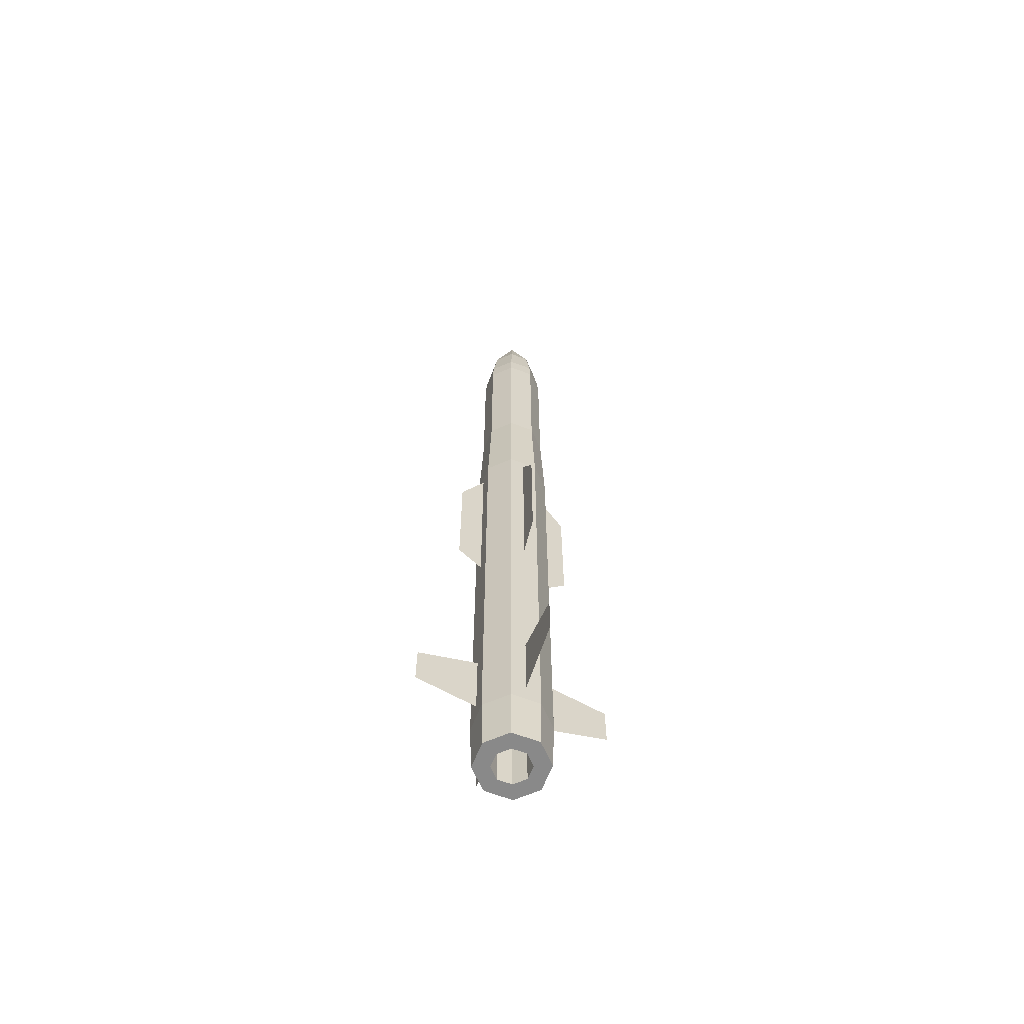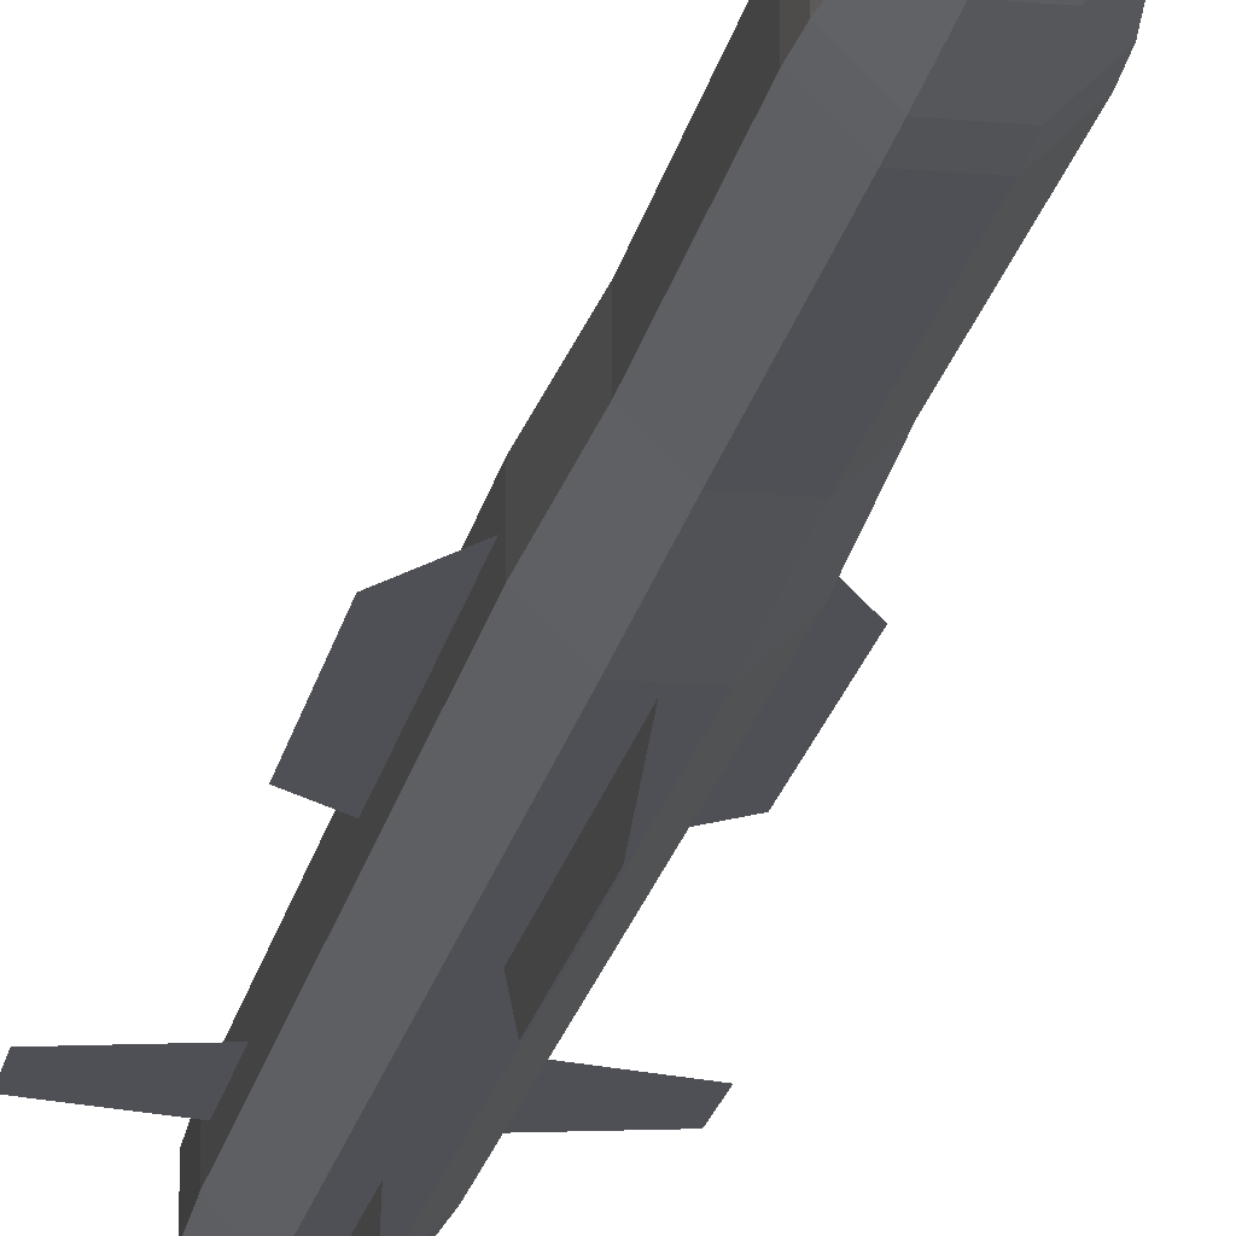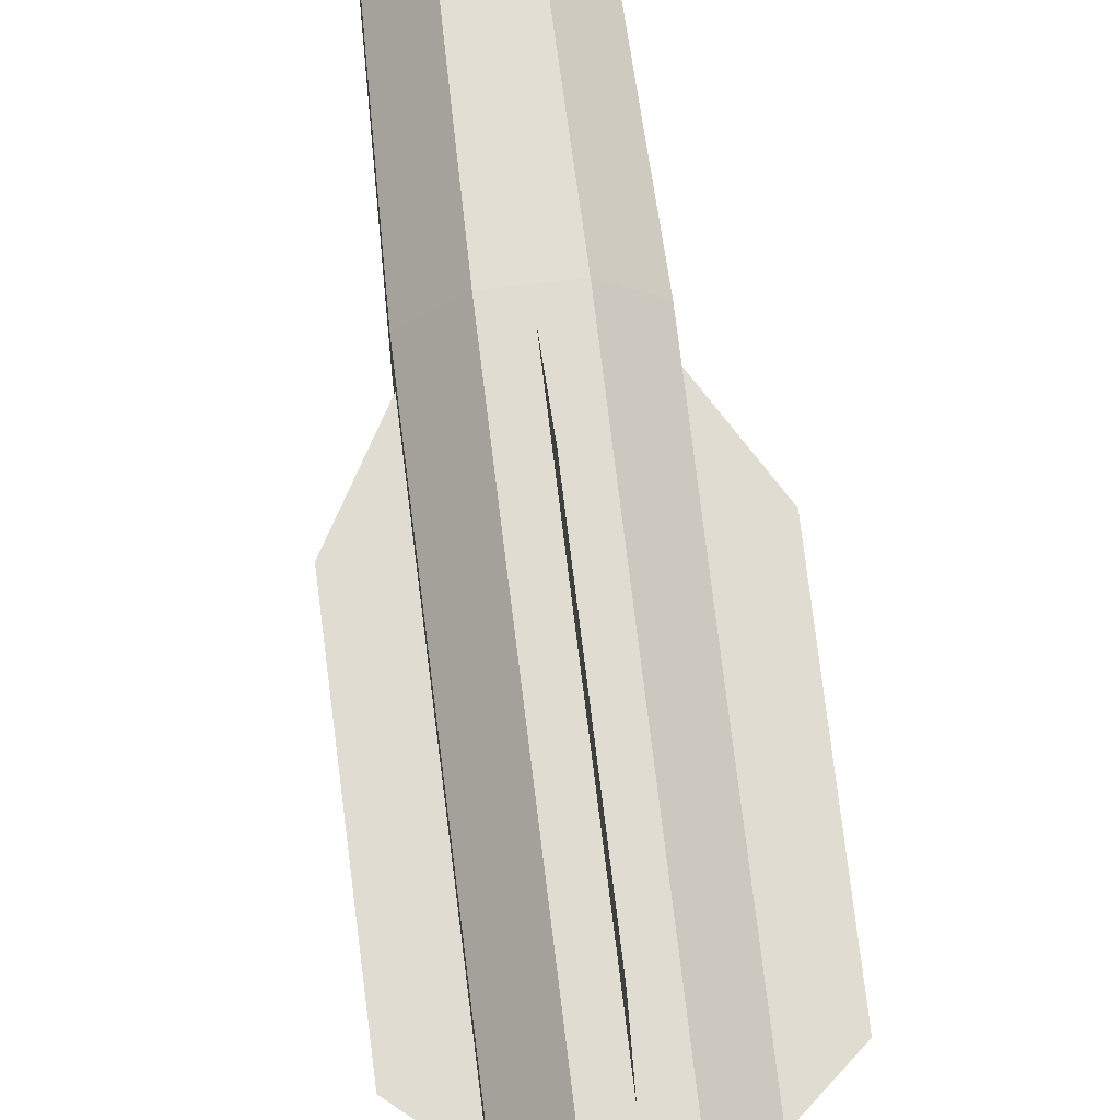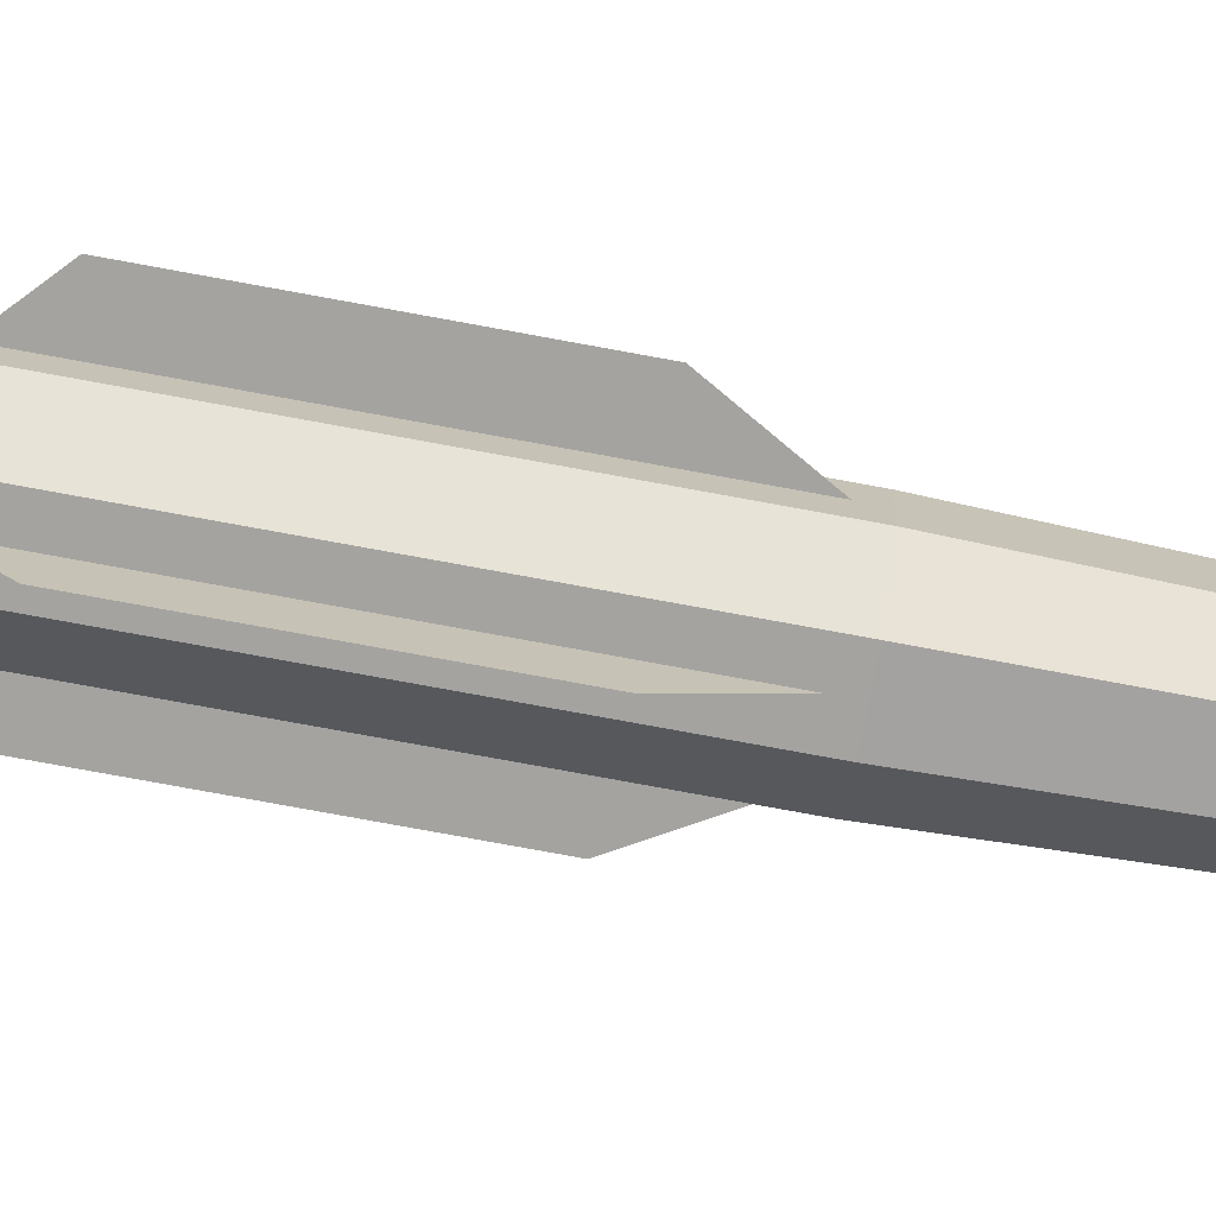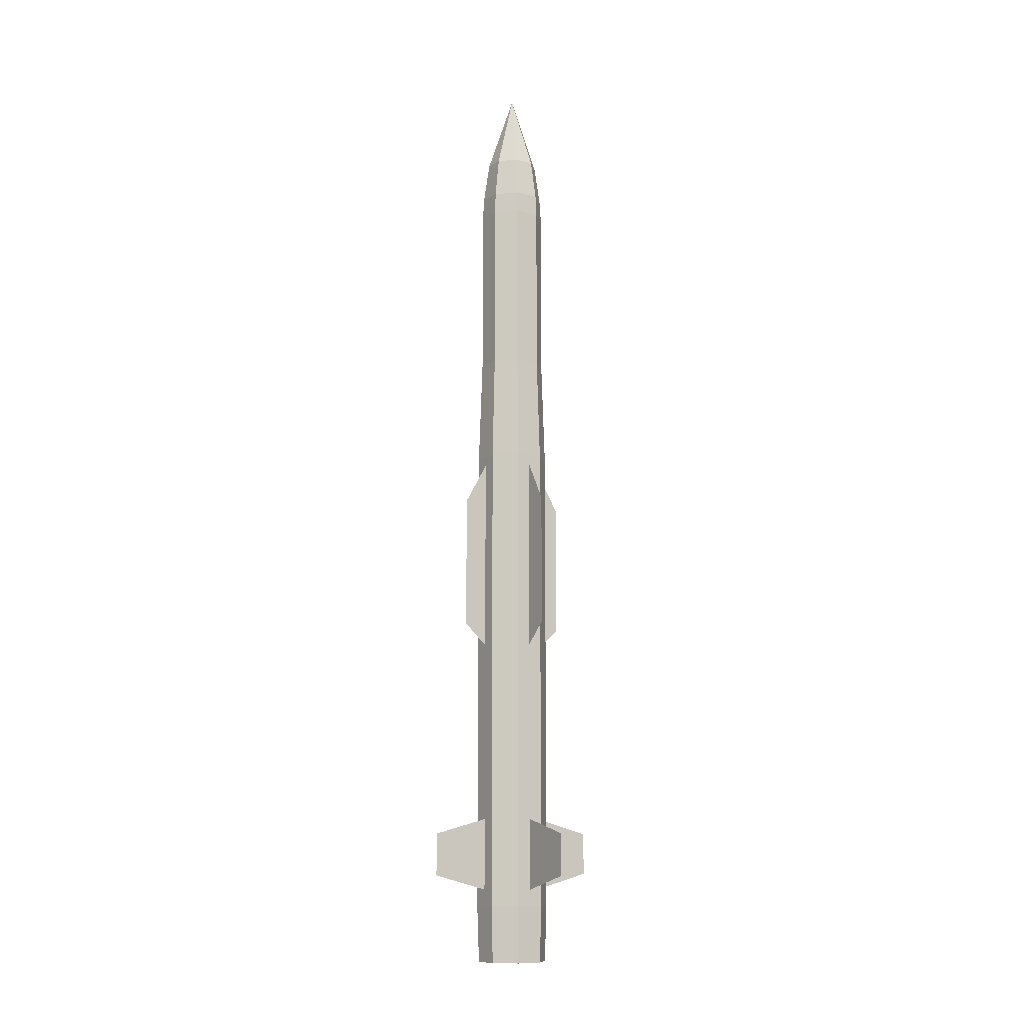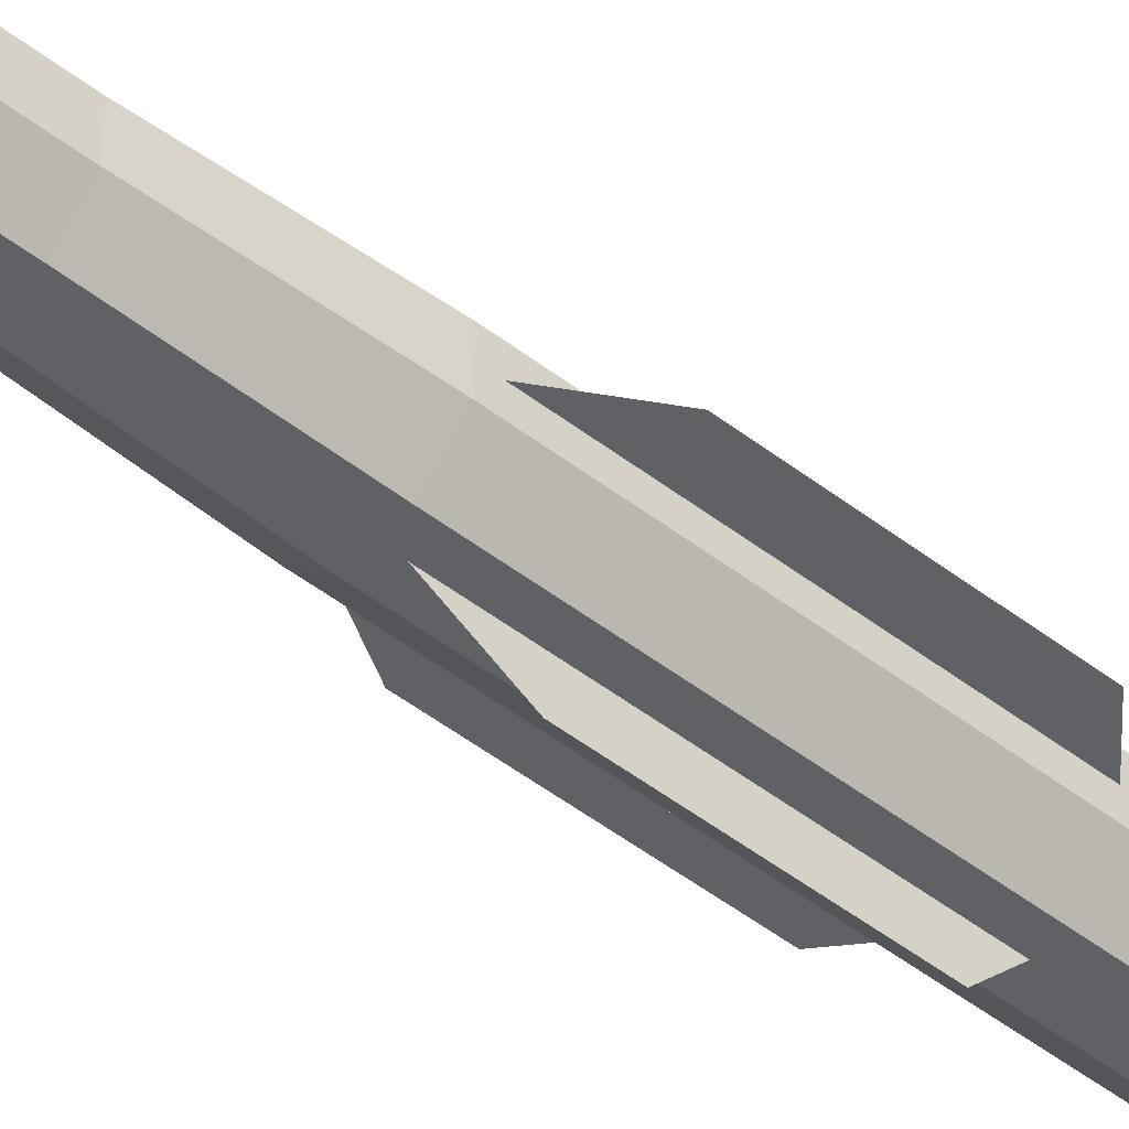
<metadata>
{"format":"obj","ext":"obj","renderer":"f3d","projection":"perspective","resolution":1024,"background":"white","views":[{"elev":-63.0,"azim":158.7,"up":"+Z"},{"elev":-19.3,"azim":-10.2,"up":"+Y"},{"elev":69.0,"azim":173.2,"up":"+Y"},{"elev":-72.8,"azim":-100.6,"up":"+Y"},{"elev":-10.8,"azim":-32.8,"up":"+Z"},{"elev":-48.4,"azim":49.1,"up":"+Y"}]}
</metadata>
<code>
o cylinder1
v 9.948e-15 -2.207e-14 -4.051
v 0.1034 0.2495 -4.051
v 0.1034 0.2495 -0.5463
v 0.2495 0.1034 -4.051
v 0.2495 0.1034 -0.5463
v 0.2495 -0.1034 -4.051
v 0.2495 -0.1034 -0.5463
v 0.1034 -0.2495 -4.051
v 0.1034 -0.2495 -0.5463
v -0.1034 -0.2495 -4.051
v -0.1034 -0.2495 -0.5463
v -0.2495 -0.1034 -4.051
v -0.2495 -0.1034 -0.5463
v -0.2495 0.1034 -4.051
v -0.2495 0.1034 -0.5463
v -0.1034 0.2495 -4.051
v -0.1034 0.2495 -0.5463
v 0.09303 0.2246 0.2373
v -0.09303 0.2246 0.2373
v 2.863e-15 1.548e-15 0.2037
v -0.2246 0.09303 0.2373
v -0.2246 -0.09303 0.2373
v -0.09303 -0.2246 0.2373
v 0.09303 -0.2246 0.2373
v 0.2246 -0.09303 0.2373
v 0.2246 0.09303 0.2373
f 2 4 1
f 5 4 2 3
f 26 18 20
f 4 6 1
f 7 6 4 5
f 25 26 20
f 6 8 1
f 9 8 6 7
f 24 25 20
f 8 10 1
f 11 10 8 9
f 23 24 20
f 10 12 1
f 13 12 10 11
f 22 23 20
f 12 14 1
f 15 14 12 13
f 21 22 20
f 14 16 1
f 17 16 14 15
f 19 21 20
f 16 2 1
f 3 2 16 17
f 18 19 20
f 19 18 3 17
f 21 19 17 15
f 22 21 15 13
f 24 23 11 9
f 25 24 9 7
f 26 25 7 5
f 18 26 5 3
f 23 22 13 11
o plane1
v 9.981e-15 0.6745 -3.504
v 8.665e-15 0.2461 -3.924
v 7.862e-15 0.2461 -3.392
v 1.045e-14 0.6745 -3.812
v 0.09844 0.8613 0.6383
f 30 27 29 28
o plane15
v 4.85e-15 0.4245 -0.9192
v 5.657e-15 0.2461 -1.993
v 3.573e-15 0.2461 -0.6106
v 6.321e-15 0.4245 -1.894
v 0.09844 0.8613 -2.368
v 5.624e-15 0.2063 -2.091
f 35 32 34 33
f 33 37 35
o tube
v 0.1034 0.2495 -4.051
v 0.09818 0.2356 -4.462
v 0.05102 0.1232 -4.051
v 0.05189 0.1253 -4.462
v 0.2495 0.1034 -4.051
v 0.236 0.09783 -4.462
v 0.1223 0.05189 -4.051
v 0.1253 0.05189 -4.462
v 0.2495 -0.1034 -4.051
v 0.236 -0.09905 -4.462
v 0.1232 -0.0498 -4.051
v 0.1253 -0.05189 -4.462
v 0.1034 -0.2495 -4.051
v 0.09818 -0.2369 -4.462
v 0.05189 -0.1223 -4.051
v 0.05189 -0.1253 -4.462
v -0.1034 -0.2495 -4.051
v -0.09869 -0.2369 -4.462
v -0.0498 -0.1232 -4.051
v -0.05189 -0.1253 -4.462
v -0.2495 -0.1034 -4.051
v -0.2365 -0.09905 -4.462
v -0.1223 -0.05189 -4.051
v -0.1253 -0.05189 -4.462
v -0.2495 0.1034 -4.051
v -0.2365 0.09783 -4.462
v -0.1238 0.05128 -4.051
v -0.1253 0.05189 -4.462
v -0.1034 0.2495 -4.051
v -0.09869 0.2356 -4.462
v -0.05128 0.1238 -4.051
v -0.05189 0.1253 -4.462
f 38 42 43 39
f 41 45 44 40
f 40 44 42 38
f 39 43 45 41
f 42 46 47 43
f 45 49 48 44
f 44 48 46 42
f 43 47 49 45
f 46 50 51 47
f 49 53 52 48
f 48 52 50 46
f 47 51 53 49
f 50 54 55 51
f 53 57 56 52
f 52 56 54 50
f 51 55 57 53
f 54 58 59 55
f 57 61 60 56
f 56 60 58 54
f 55 59 61 57
f 58 62 63 59
f 61 65 64 60
f 60 64 62 58
f 59 63 65 61
f 62 66 67 63
f 65 69 68 64
f 64 68 66 62
f 63 67 69 65
f 66 38 39 67
f 69 41 40 68
f 68 40 38 66
f 67 39 41 69
o cylinder4
v -1.021e-15 1.435e-14 2.53
v 0.07339 0.1772 1.948
v 0.1772 0.07339 1.948
v 0.1772 -0.07339 1.948
v 0.07339 -0.1772 1.948
v -0.07339 -0.1772 1.948
v -0.1772 -0.07339 1.948
v -0.1772 0.07339 1.948
v -0.07339 0.1772 1.948
f 72 71 70
f 73 72 70
f 74 73 70
f 75 74 70
f 76 75 70
f 77 76 70
f 78 77 70
f 71 78 70
o cylinder3
v 4.495e-16 9.539e-15 1.647
v 2.43e-16 1.023e-14 1.771
v 0.08991 0.2171 1.647
v 0.07339 0.1772 1.948
v 0.2171 0.08991 1.647
v 0.1772 0.07339 1.948
v 0.2171 -0.08991 1.647
v 0.1772 -0.07339 1.948
v 0.08991 -0.2171 1.647
v 0.07339 -0.1772 1.948
v -0.08991 -0.2171 1.647
v -0.07339 -0.1772 1.948
v -0.2171 -0.08991 1.647
v -0.1772 -0.07339 1.948
v -0.2171 0.08991 1.647
v -0.1772 0.07339 1.948
v -0.08991 0.2171 1.647
v -0.07339 0.1772 1.948
f 81 83 79
f 84 83 81 82
f 84 82 80
f 83 85 79
f 86 85 83 84
f 86 84 80
f 85 87 79
f 88 87 85 86
f 88 86 80
f 87 89 79
f 90 89 87 88
f 90 88 80
f 89 91 79
f 92 91 89 90
f 92 90 80
f 91 93 79
f 94 93 91 92
f 94 92 80
f 93 95 79
f 96 95 93 94
f 96 94 80
f 95 81 79
f 82 81 95 96
f 82 96 80
o cylinder31
v 4.594e-16 9.544e-15 1.647
v 0.09303 0.2246 1.487
v 0.08991 0.2171 1.647
v 0.2246 0.09303 1.487
v 0.2171 0.08991 1.647
v 0.2246 -0.09303 1.487
v 0.2171 -0.08991 1.647
v 0.09303 -0.2246 1.487
v 0.08991 -0.2171 1.647
v -0.09303 -0.2246 1.487
v -0.08991 -0.2171 1.647
v -0.2246 -0.09303 1.487
v -0.2171 -0.08991 1.647
v -0.2246 0.09303 1.487
v -0.2171 0.08991 1.647
v -0.09303 0.2246 1.487
v -0.08991 0.2171 1.647
v -0.09303 0.2246 0.2373
v 0.09303 0.2246 0.2373
v 2.807e-15 1.724e-15 0.2373
v 0.2246 0.09303 0.2373
v 0.2246 -0.09303 0.2373
v 0.09303 -0.2246 0.2373
v -0.09303 -0.2246 0.2373
v -0.2246 -0.09303 0.2373
v -0.2246 0.09303 0.2373
f 115 117 116
f 101 100 98 99
f 101 99 97
f 117 118 116
f 103 102 100 101
f 103 101 97
f 118 119 116
f 105 104 102 103
f 105 103 97
f 119 120 116
f 107 106 104 105
f 107 105 97
f 120 121 116
f 109 108 106 107
f 109 107 97
f 121 122 116
f 111 110 108 109
f 111 109 97
f 122 114 116
f 113 112 110 111
f 113 111 97
f 114 115 116
f 99 98 112 113
f 99 113 97
f 115 114 112 98
f 117 115 98 100
f 118 117 100 102
f 119 118 102 104
f 120 119 104 106
f 121 120 106 108
f 122 121 108 110
f 114 122 110 112
o plane1
v -0.6745 1.519e-15 -3.504
v -0.2461 1.836e-15 -3.924
v -0.2461 1.501e-15 -3.392
v -0.6745 1.713e-15 -3.812
v -0.8613 0.09844 0.6383
f 126 123 125 124
o plane1
v 7.06e-15 -0.6745 -3.504
v 7.599e-15 -0.2461 -3.924
v 6.797e-15 -0.2461 -3.392
v 7.526e-15 -0.6745 -3.812
v -0.09844 -0.8613 0.6383
f 131 128 130 129
o plane1
v 0.6745 1.601e-15 -3.504
v 0.2461 1.866e-15 -3.924
v 0.2461 1.531e-15 -3.392
v 0.6745 1.796e-15 -3.812
v 0.8613 -0.09844 0.6383
f 136 133 135 134
o plane15
v 0.4245 -6.8e-17 -0.9192
v 0.2461 6.09e-16 -1.993
v 0.2461 -2.626e-16 -0.6106
v 0.4245 5.469e-16 -1.894
v 0.8613 -0.09844 -2.368
v 0.2063 6.71e-16 -2.091
f 141 138 140 139
f 139 143 141
o plane15
v -0.4245 -1.2e-16 -0.9192
v -0.2461 5.788e-16 -1.993
v -0.2461 -2.928e-16 -0.6106
v -0.4245 4.949e-16 -1.894
v -0.8613 0.09844 -2.368
v -0.2062 6.458e-16 -2.091
f 147 144 146 145
f 145 149 147
o plane15
v 3.012e-15 -0.4245 -0.9192
v 4.592e-15 -0.2461 -1.993
v 2.507e-15 -0.2461 -0.6106
v 4.483e-15 -0.4245 -1.894
v -0.09844 -0.8613 -2.368
v 4.731e-15 -0.2062 -2.091
f 153 150 152 151
f 151 155 153

</code>
